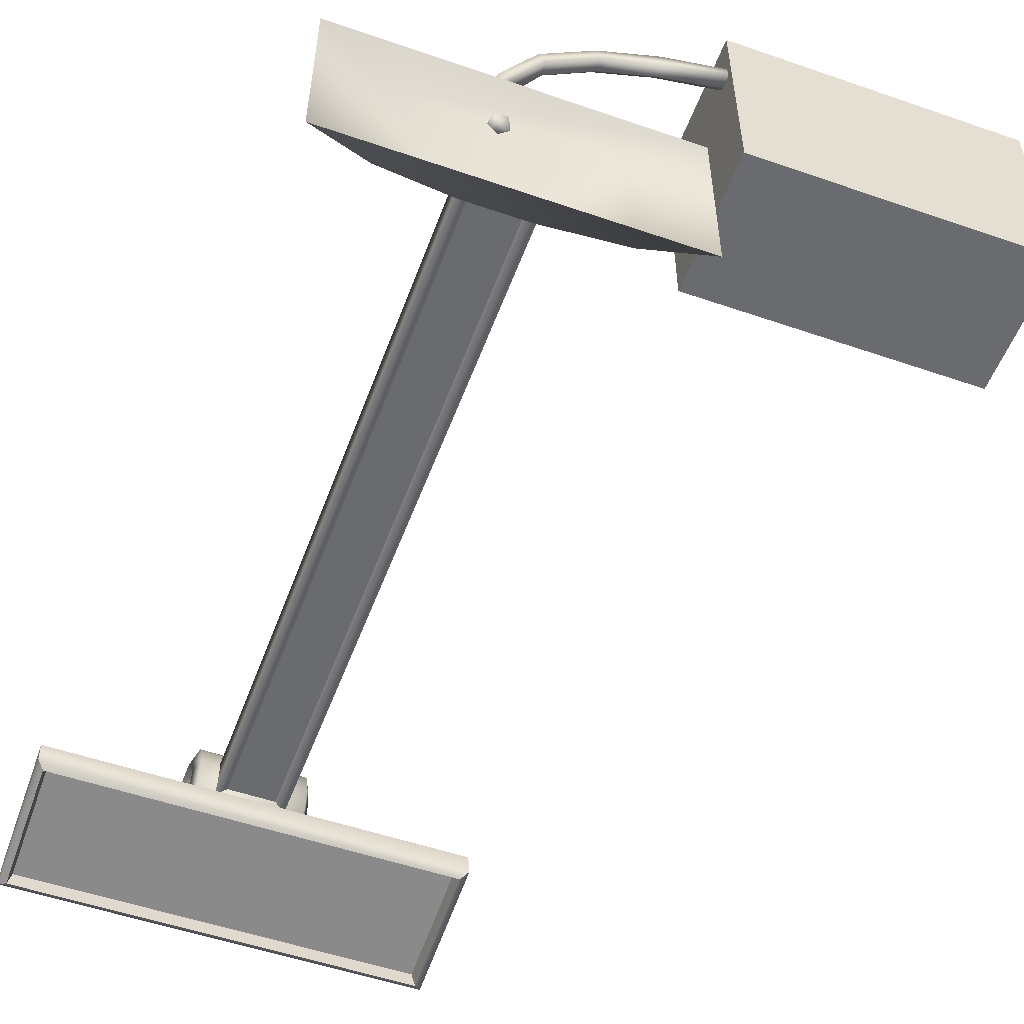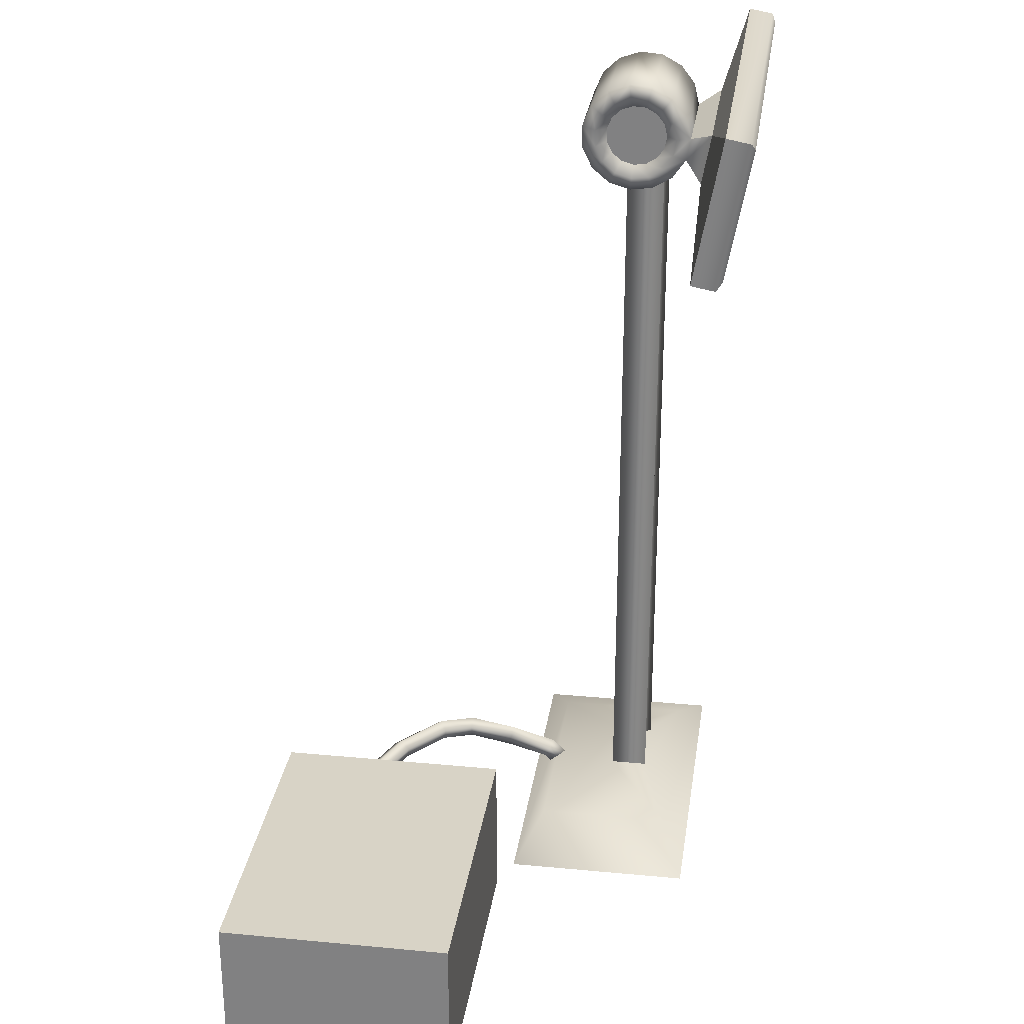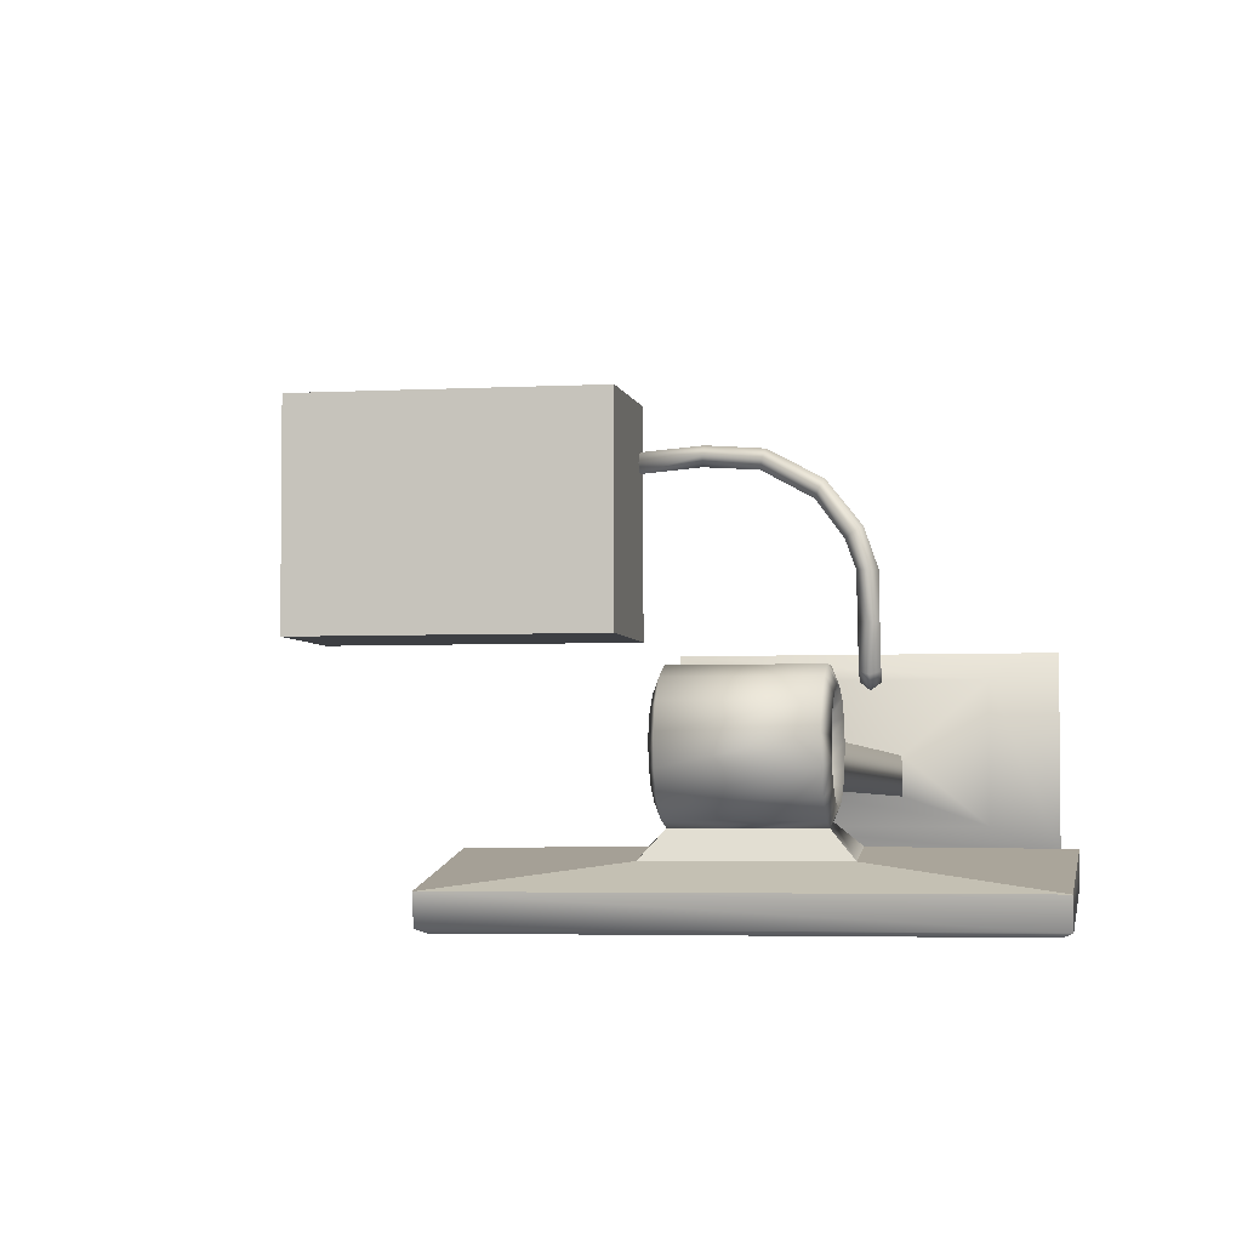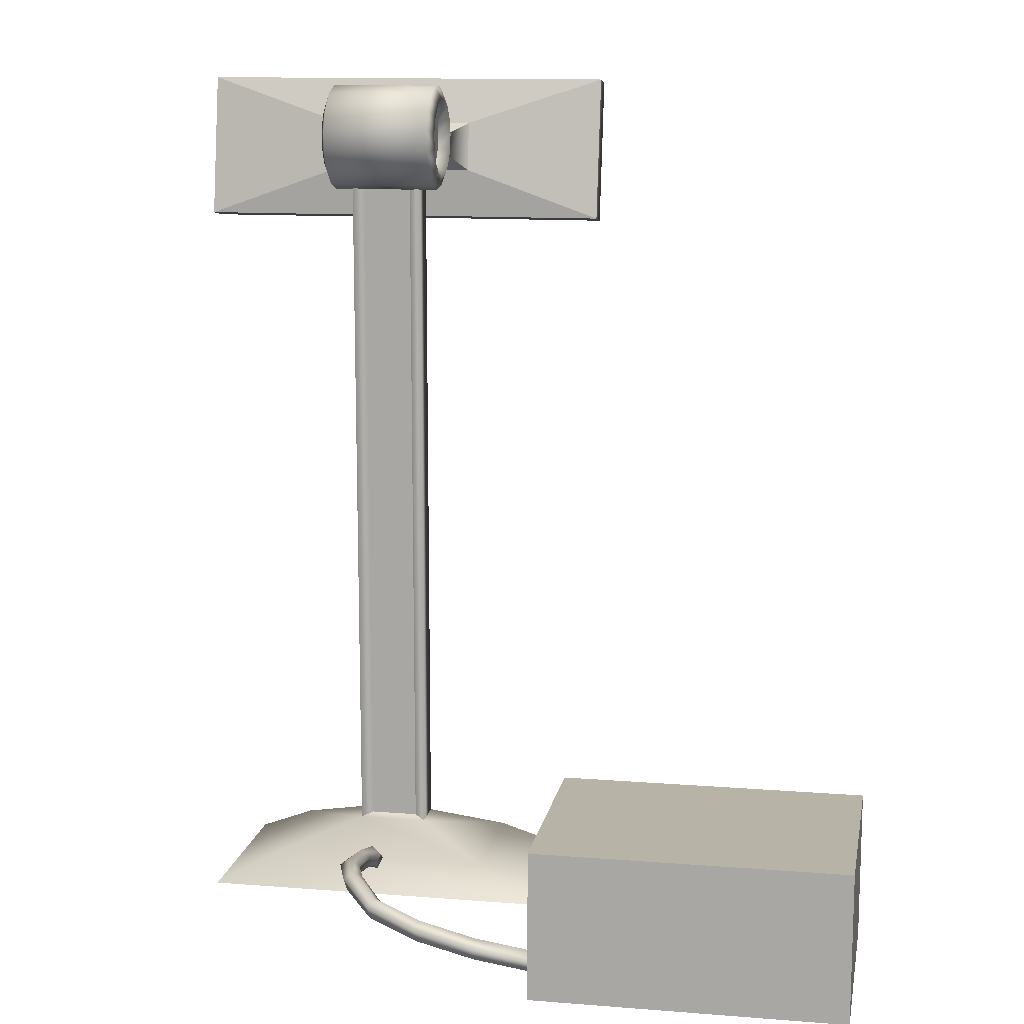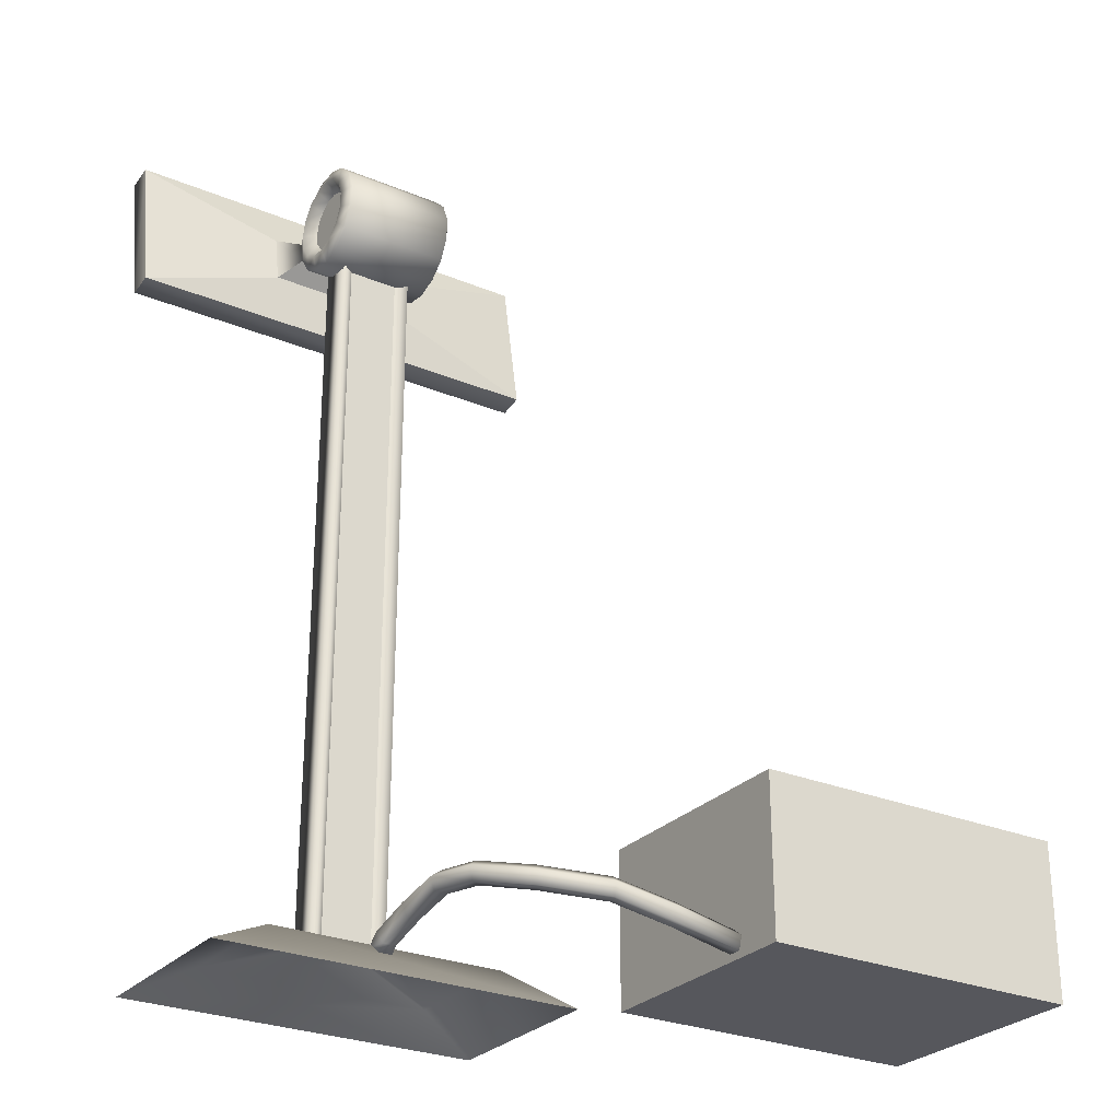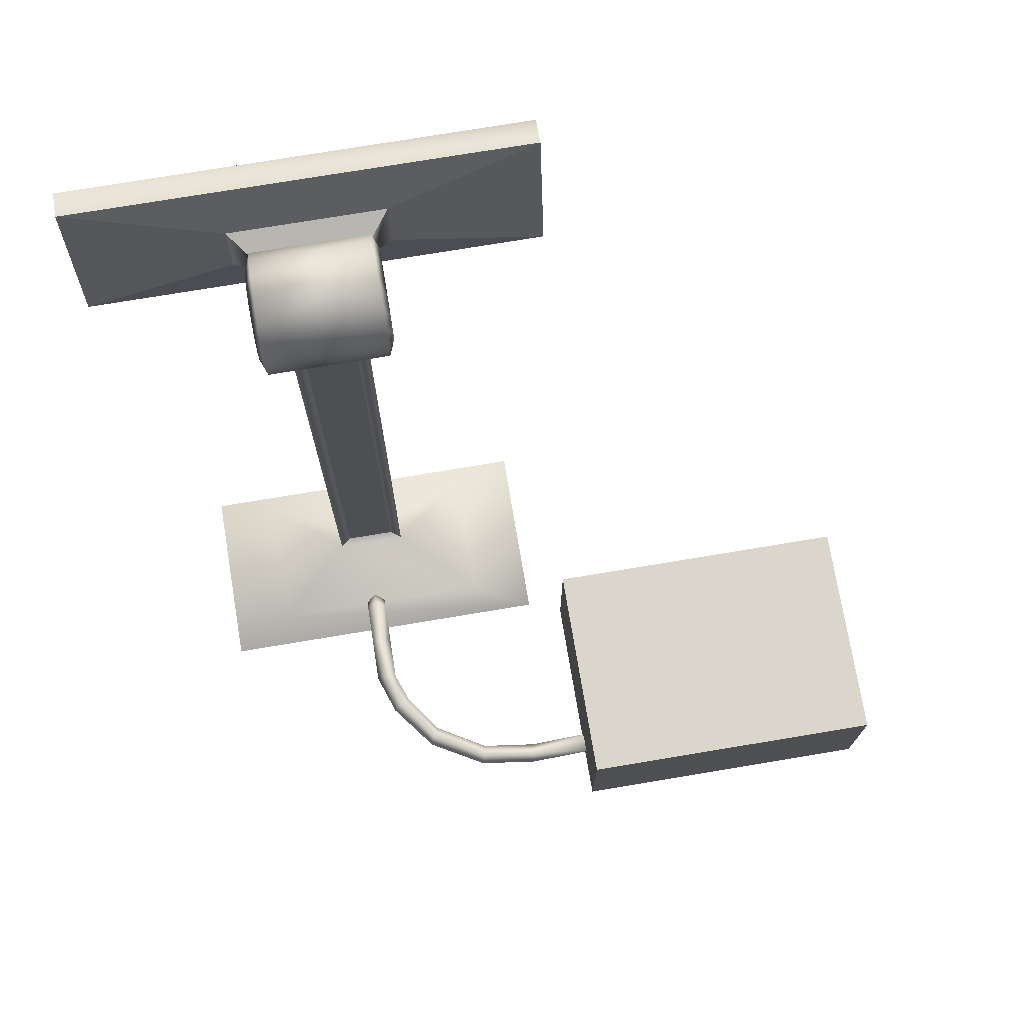
<metadata>
{"format":"obj","ext":"obj","renderer":"f3d","projection":"perspective","resolution":1024,"background":"white","views":[{"elev":-53.4,"azim":-20.2,"up":"+Z"},{"elev":28.2,"azim":98.2,"up":"+Y"},{"elev":-3.8,"azim":-169.6,"up":"+Z"},{"elev":12.6,"azim":10.4,"up":"+Y"},{"elev":-27.5,"azim":-32.7,"up":"+Y"},{"elev":73.8,"azim":-9.5,"up":"+Y"}]}
</metadata>
<code>
g default
v -0.7585 -6.5e-05 0.4486
v 0.7585 -6.5e-05 0.4486
v -0.4883 0.1321 0.3389
v 0.4883 0.1321 0.3389
v -0.4883 0.1321 -0.2391
v 0.4883 0.1321 -0.2391
v -0.7585 -6.5e-05 -0.3488
v 0.7585 -6.5e-05 -0.3488
v -0.1532 0.2232 0.03904
v 0.1532 0.2232 0.03904
v 0.1532 0.2232 -0.1205
v -0.1532 0.2232 -0.1205
v -0.1532 3.456 0.03904
v 0.1532 3.456 0.03904
v 0.1532 3.456 -0.1205
v -0.1532 3.456 -0.1205
v -0.1059 0.2405 0.008271
v 0.1059 0.2405 0.008271
v 0.1059 3.439 0.008271
v -0.1059 3.439 0.008271
v -0.1059 0.2405 -0.08969
v 0.1059 0.2405 -0.08969
v -0.1059 3.439 -0.08969
v 0.1059 3.439 -0.08969
v 0.9131 -0.000798 1.471
v 2.249 -0.000798 1.471
v 0.9131 0.6486 1.471
v 2.249 0.6486 1.471
v 0.9131 0.6486 0.5069
v 2.249 0.6486 0.5069
v 0.9131 -0.000798 0.5069
v 2.249 -0.000798 0.5069
v 0.9315 0.0768 1.185
v 0.9315 0.02462 1.202
v 0.9315 0.02462 1.257
v 0.9315 0.0768 1.274
v 0.9315 0.109 1.229
v 0.6482 0.1282 1.203
v 0.647 0.07605 1.22
v 0.6429 0.07605 1.275
v 0.6417 0.1282 1.291
v 0.645 0.1605 1.247
v 0.9315 0.06238 1.229
v 0.3964 0.2134 1.224
v 0.4078 0.1811 1.181
v 0.4034 0.1289 1.198
v 0.3893 0.1289 1.251
v 0.385 0.1811 1.267
v 0.1649 0.2494 1.098
v 0.1855 0.2172 1.058
v 0.1776 0.165 1.073
v 0.1522 0.165 1.122
v 0.1443 0.2172 1.137
v 0.02543 0.2943 0.9175
v 0.06261 0.262 0.8933
v 0.04841 0.2098 0.9026
v 0.002448 0.2098 0.9325
v -0.01175 0.262 0.9418
v -0.02743 0.2942 0.7674
v 0.01692 0.262 0.7681
v -9.8e-05 0.2098 0.7687
v -0.05496 0.2099 0.7685
v -0.07185 0.2621 0.7676
v -0.02648 0.2573 0.5624
v 0.01787 0.2253 0.5666
v 0.000849 0.1735 0.5731
v -0.05401 0.1736 0.5728
v -0.0709 0.2253 0.5662
v -0.02542 0.1999 0.3589
v 0.01892 0.1713 0.3739
v 0.001906 0.125 0.3978
v -0.05296 0.1249 0.3975
v -0.06985 0.1712 0.3735
v -0.02498 0.1424 0.296
v 0.01936 0.1251 0.3234
v 0.002346 0.09693 0.3672
v -0.05252 0.09675 0.367
v -0.06941 0.1248 0.323
g StandWithGenerator
f 1 2 3
f 2 4 3
f 8 7 6
f 5 6 7
f 2 8 4
f 8 6 4
f 1 3 7
f 7 3 5
f 3 4 9
f 4 10 9
f 11 10 6
f 4 6 10
f 6 5 11
f 5 12 11
f 12 5 9
f 5 3 9
f 17 18 20
f 18 19 20
f 10 11 14
f 11 15 14
f 22 21 24
f 21 23 24
f 12 9 16
f 9 13 16
f 9 10 17
f 10 18 17
f 10 14 18
f 14 19 18
f 13 9 20
f 9 17 20
f 11 12 22
f 12 21 22
f 12 16 21
f 16 23 21
f 15 11 24
f 11 22 24
f 25 26 27
f 26 28 27
f 27 28 29
f 28 30 29
f 29 30 31
f 30 32 31
f 31 32 25
f 32 26 25
f 26 32 28
f 32 30 28
f 31 25 29
f 25 27 29
f 33 34 38
f 34 39 38
f 40 39 35
f 34 35 39
f 36 41 35
f 35 41 40
f 41 36 42
f 36 37 42
f 37 33 42
f 33 38 42
f 34 33 43
f 35 34 43
f 36 35 43
f 37 36 43
f 33 37 43
f 76 77 75
f 75 77 74
f 74 77 78
f 44 42 45
f 42 38 45
f 39 46 38
f 38 46 45
f 40 47 39
f 39 47 46
f 41 48 40
f 40 48 47
f 48 41 44
f 41 42 44
f 49 44 50
f 44 45 50
f 46 51 45
f 45 51 50
f 47 52 46
f 46 52 51
f 48 53 47
f 47 53 52
f 53 48 49
f 48 44 49
f 54 49 55
f 49 50 55
f 51 56 50
f 50 56 55
f 52 57 51
f 51 57 56
f 53 58 52
f 52 58 57
f 58 53 54
f 53 49 54
f 59 54 60
f 54 55 60
f 61 60 56
f 55 56 60
f 62 61 57
f 56 57 61
f 58 63 57
f 57 63 62
f 63 58 59
f 58 54 59
f 59 60 64
f 60 65 64
f 60 61 65
f 61 66 65
f 61 62 66
f 62 67 66
f 68 67 63
f 62 63 67
f 64 68 59
f 63 59 68
f 69 64 70
f 64 65 70
f 70 65 71
f 65 66 71
f 67 72 66
f 66 72 71
f 73 72 68
f 67 68 72
f 64 69 68
f 68 69 73
f 69 70 74
f 70 75 74
f 70 71 75
f 71 76 75
f 72 77 71
f 71 77 76
f 73 78 72
f 72 78 77
f 69 74 73
f 73 74 78
g default
v 0.2345 3.576 -0.2116
v 0.2345 3.481 -0.2344
v 0.2345 3.385 -0.2166
v 0.2345 3.305 -0.1614
v 0.2345 3.254 -0.07831
v 0.2345 3.241 0.01835
v 0.2345 3.269 0.1118
v 0.2345 3.332 0.186
v 0.2345 3.42 0.228
v 0.2345 3.518 0.2305
v 0.2345 3.608 0.1933
v 0.2345 3.675 0.1225
v 0.2345 3.708 0.03064
v 0.2345 3.7 -0.06656
v 0.2345 3.653 -0.1522
v -0.2345 3.576 -0.2116
v -0.2345 3.481 -0.2344
v -0.2345 3.385 -0.2166
v -0.2345 3.305 -0.1614
v -0.2345 3.254 -0.07831
v -0.2345 3.241 0.01835
v -0.2345 3.269 0.1118
v -0.2345 3.332 0.186
v -0.2345 3.42 0.228
v -0.2345 3.518 0.2305
v -0.2345 3.608 0.1933
v -0.2345 3.675 0.1225
v -0.2345 3.708 0.03064
v -0.2345 3.7 -0.06656
v -0.2345 3.653 -0.1522
v 0.2587 3.649 0.0225
v 0.2587 3.644 -0.0502
v 0.2587 3.625 0.09125
v 0.2587 3.575 0.1441
v 0.2587 3.507 0.172
v 0.2587 3.435 0.1701
v 0.2587 3.369 0.1387
v 0.2587 3.321 0.08324
v 0.2587 3.301 0.01331
v 0.2587 3.31 -0.05899
v 0.2587 3.348 -0.1212
v 0.2587 3.408 -0.1625
v 0.2587 3.48 -0.1757
v 0.2587 3.551 -0.1587
v 0.2587 3.609 -0.1143
v -0.2587 3.609 -0.1143
v -0.2587 3.551 -0.1587
v -0.2587 3.48 -0.1757
v -0.2587 3.408 -0.1625
v -0.2587 3.348 -0.1212
v -0.2587 3.31 -0.05899
v -0.2587 3.301 0.01331
v -0.2587 3.321 0.08324
v -0.2587 3.369 0.1387
v -0.2587 3.435 0.1701
v -0.2587 3.507 0.172
v -0.2587 3.575 0.1441
v -0.2587 3.625 0.09125
v -0.2587 3.649 0.0225
v -0.2587 3.644 -0.0502
v 0.2115 3.606 0.01637
v 0.2115 3.601 -0.03789
v 0.2115 3.588 0.06767
v 0.2115 3.55 0.1071
v 0.2115 3.5 0.128
v 0.2115 3.445 0.1265
v 0.2115 3.396 0.1031
v 0.2115 3.361 0.06169
v 0.2115 3.345 0.009509
v 0.2115 3.353 -0.04444
v 0.2115 3.381 -0.09084
v 0.2115 3.426 -0.1217
v 0.2115 3.479 -0.1316
v 0.2115 3.532 -0.1189
v 0.2115 3.575 -0.08572
v -0.2115 3.575 -0.08572
v -0.2115 3.532 -0.1189
v -0.2115 3.479 -0.1316
v -0.2115 3.426 -0.1217
v -0.2115 3.381 -0.09084
v -0.2115 3.353 -0.04444
v -0.2115 3.345 0.009509
v -0.2115 3.361 0.06169
v -0.2115 3.396 0.1031
v -0.2115 3.445 0.1265
v -0.2115 3.5 0.128
v -0.2115 3.55 0.1071
v -0.2115 3.588 0.06767
v -0.2115 3.606 0.01637
v -0.2115 3.601 -0.03789
v 0.3147 3.526 -0.3275
v 0.3147 3.311 -0.2877
v -0.3147 3.311 -0.2877
v -0.3147 3.526 -0.3275
v 0.9209 3.724 -0.412
v 0.9209 3.095 -0.2955
v -0.9209 3.095 -0.2955
v -0.9209 3.724 -0.412
v 0.9209 3.705 -0.5167
v 0.9209 3.076 -0.4002
v -0.9209 3.076 -0.4002
v -0.9209 3.705 -0.5167
v 0.8903 3.673 -0.5311
v 0.8903 3.106 -0.4261
v -0.8903 3.106 -0.4261
v -0.8903 3.673 -0.5311
v 0.8733 3.68 -0.4648
v 0.8733 3.123 -0.3618
v -0.8733 3.123 -0.3618
v -0.8733 3.68 -0.4648
g StandWithGenerator Light
f 79 80 94
f 80 95 94
f 185 186 188
f 186 187 188
f 81 82 96
f 82 97 96
f 82 83 97
f 83 98 97
f 83 84 98
f 84 99 98
f 84 85 99
f 85 100 99
f 85 86 100
f 86 101 100
f 86 87 101
f 87 102 101
f 87 88 102
f 88 103 102
f 88 89 103
f 89 104 103
f 89 90 104
f 90 105 104
f 90 91 105
f 91 106 105
f 91 92 106
f 92 107 106
f 92 93 107
f 93 108 107
f 93 79 108
f 79 94 108
f 140 139 153
f 139 141 153
f 141 142 153
f 142 143 153
f 143 144 153
f 144 145 153
f 145 146 153
f 146 147 153
f 147 148 153
f 148 149 153
f 149 150 153
f 150 151 153
f 151 152 153
f 154 155 168
f 155 156 168
f 156 157 168
f 157 158 168
f 158 159 168
f 159 160 168
f 160 161 168
f 161 162 168
f 162 163 168
f 163 164 168
f 164 165 168
f 165 166 168
f 166 167 168
f 92 91 110
f 91 109 110
f 90 111 91
f 91 111 109
f 89 112 90
f 90 112 111
f 88 113 89
f 89 113 112
f 87 114 88
f 88 114 113
f 86 115 87
f 87 115 114
f 86 85 115
f 85 116 115
f 85 84 116
f 84 117 116
f 84 83 117
f 83 118 117
f 83 82 118
f 82 119 118
f 82 81 119
f 81 120 119
f 81 80 120
f 80 121 120
f 79 122 80
f 80 122 121
f 79 93 122
f 93 123 122
f 93 92 123
f 92 110 123
f 108 94 124
f 94 125 124
f 94 95 125
f 95 126 125
f 96 127 95
f 95 127 126
f 97 128 96
f 96 128 127
f 98 129 97
f 97 129 128
f 99 130 98
f 98 130 129
f 100 131 99
f 99 131 130
f 100 101 131
f 101 132 131
f 101 102 132
f 102 133 132
f 102 103 133
f 103 134 133
f 103 104 134
f 104 135 134
f 104 105 135
f 105 136 135
f 105 106 136
f 106 137 136
f 107 138 106
f 106 138 137
f 107 108 138
f 108 124 138
f 110 109 140
f 109 139 140
f 109 111 139
f 111 141 139
f 111 112 141
f 112 142 141
f 112 113 142
f 113 143 142
f 113 114 143
f 114 144 143
f 114 115 144
f 115 145 144
f 115 116 145
f 116 146 145
f 116 117 146
f 117 147 146
f 117 118 147
f 118 148 147
f 118 119 148
f 119 149 148
f 119 120 149
f 120 150 149
f 120 121 150
f 121 151 150
f 121 122 151
f 122 152 151
f 122 123 152
f 123 153 152
f 123 110 153
f 110 140 153
f 124 125 154
f 125 155 154
f 125 126 155
f 126 156 155
f 126 127 156
f 127 157 156
f 127 128 157
f 128 158 157
f 128 129 158
f 129 159 158
f 129 130 159
f 130 160 159
f 130 131 160
f 131 161 160
f 131 132 161
f 132 162 161
f 132 133 162
f 133 163 162
f 133 134 163
f 134 164 163
f 134 135 164
f 135 165 164
f 135 136 165
f 136 166 165
f 136 137 166
f 137 167 166
f 137 138 167
f 138 168 167
f 138 124 168
f 124 154 168
f 170 169 81
f 80 81 169
f 171 170 96
f 81 96 170
f 171 96 172
f 96 95 172
f 169 172 80
f 95 80 172
f 174 173 170
f 169 170 173
f 175 174 171
f 170 171 174
f 176 175 172
f 171 172 175
f 173 176 169
f 172 169 176
f 173 174 177
f 174 178 177
f 174 175 178
f 175 179 178
f 175 176 179
f 176 180 179
f 176 173 180
f 173 177 180
f 178 182 177
f 177 182 181
f 178 179 182
f 179 183 182
f 179 180 183
f 180 184 183
f 180 177 184
f 177 181 184
f 181 182 185
f 182 186 185
f 182 183 186
f 183 187 186
f 183 184 187
f 184 188 187
f 184 181 188
f 181 185 188

</code>
